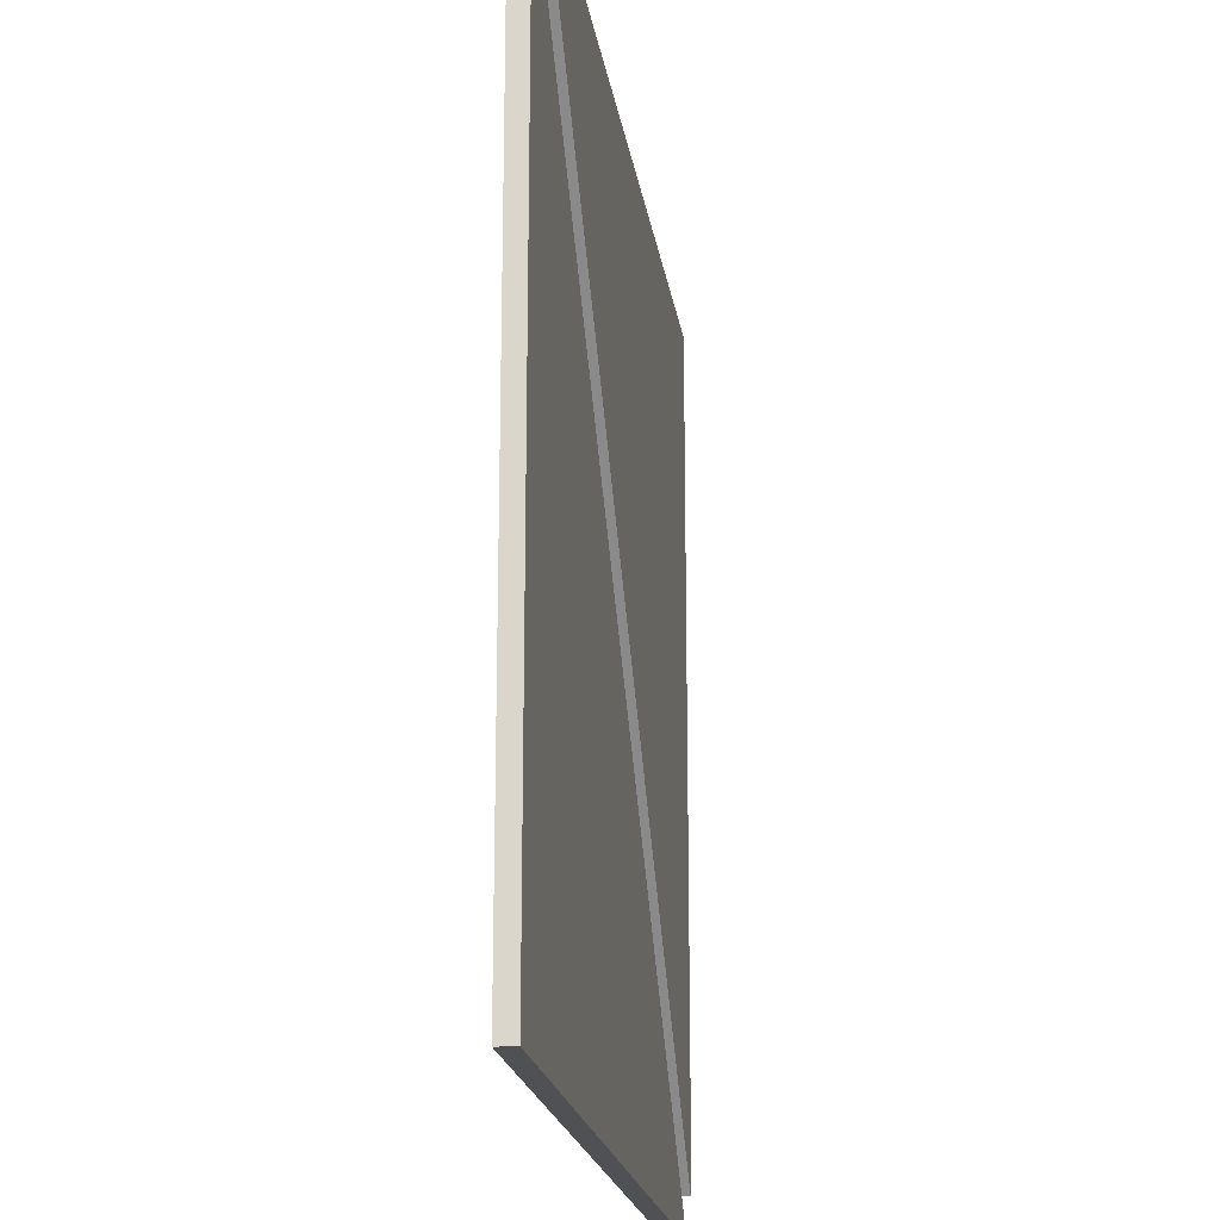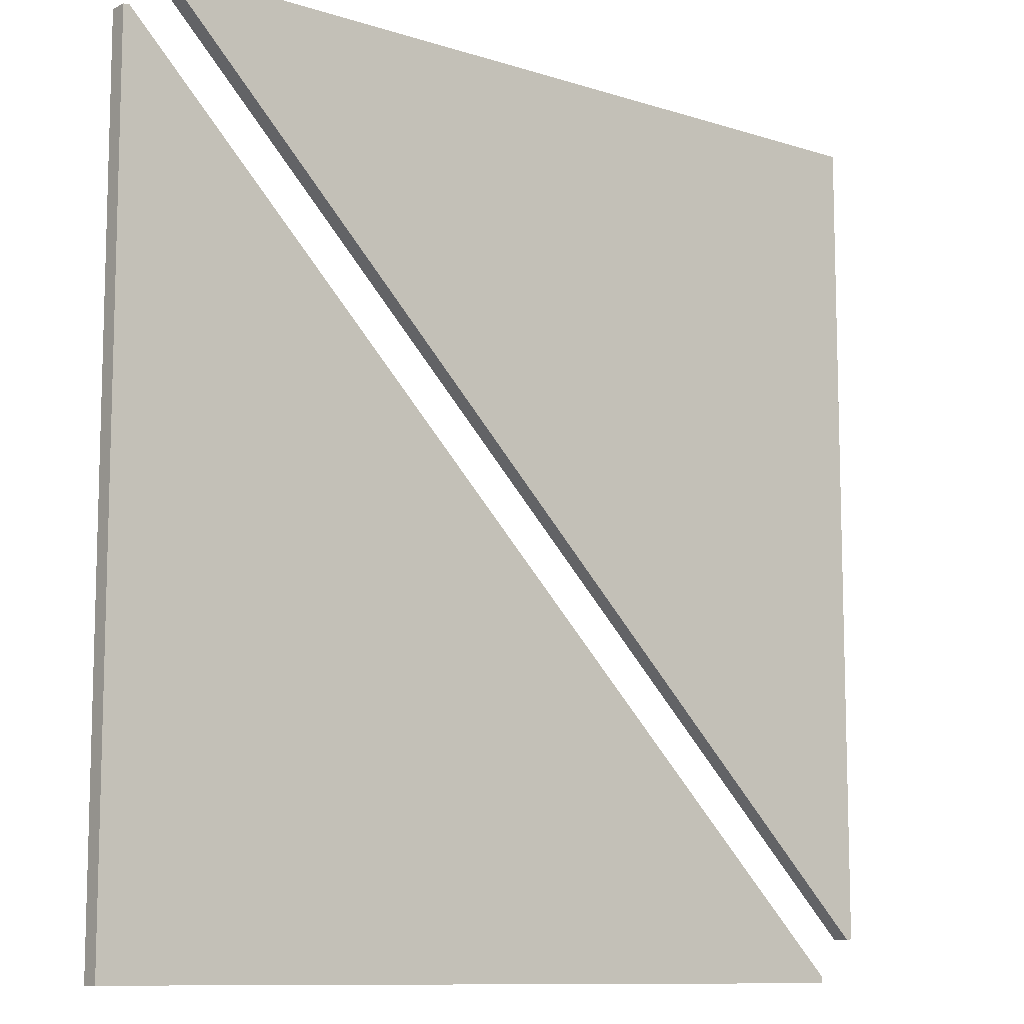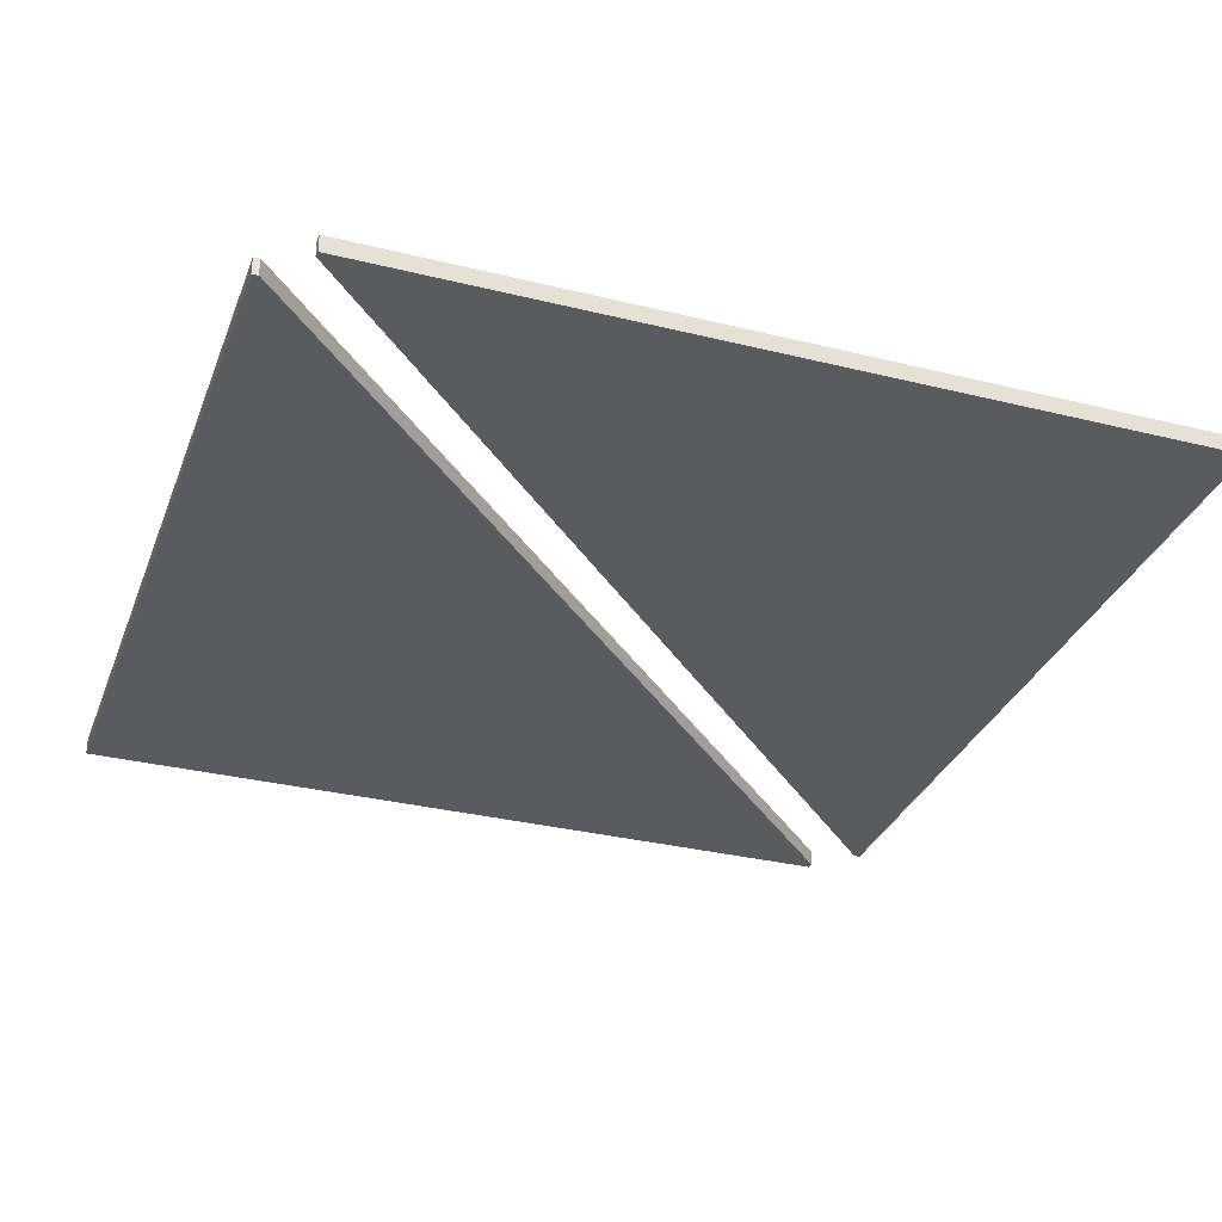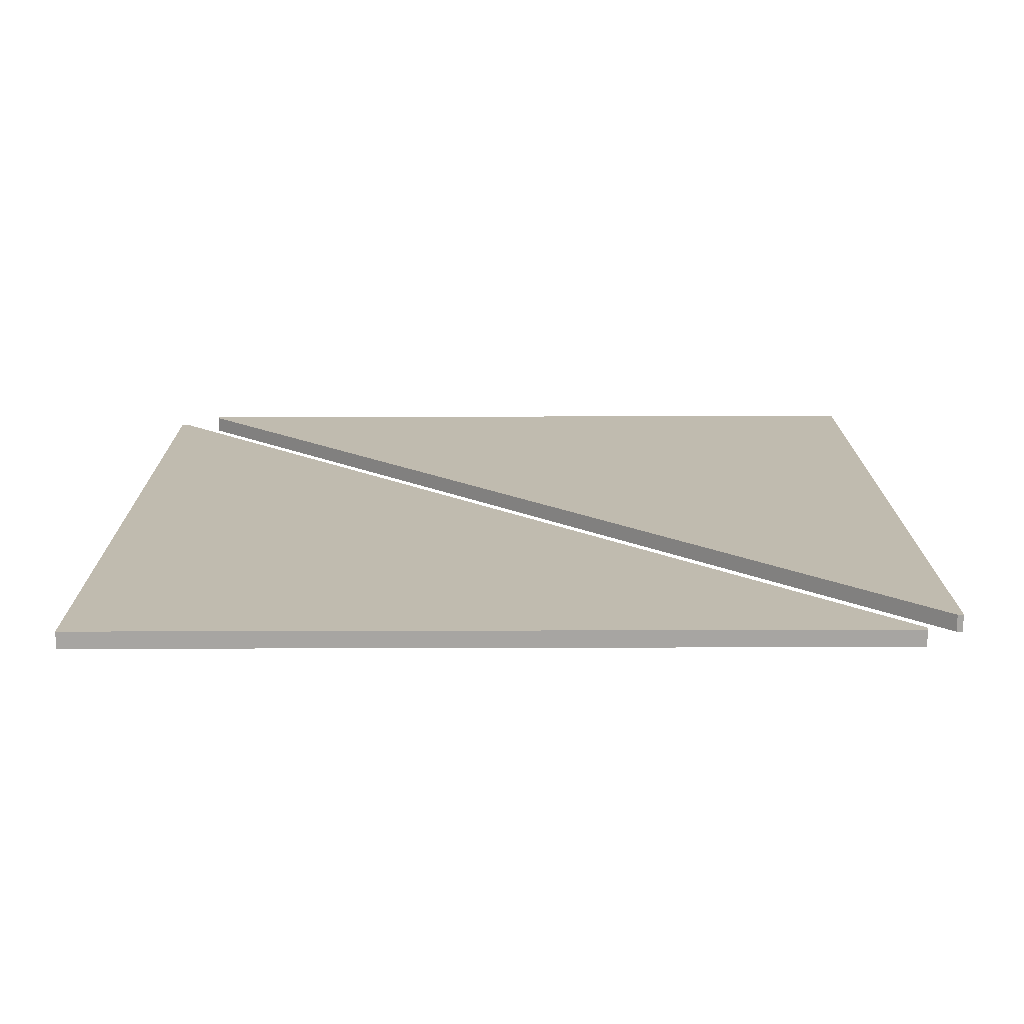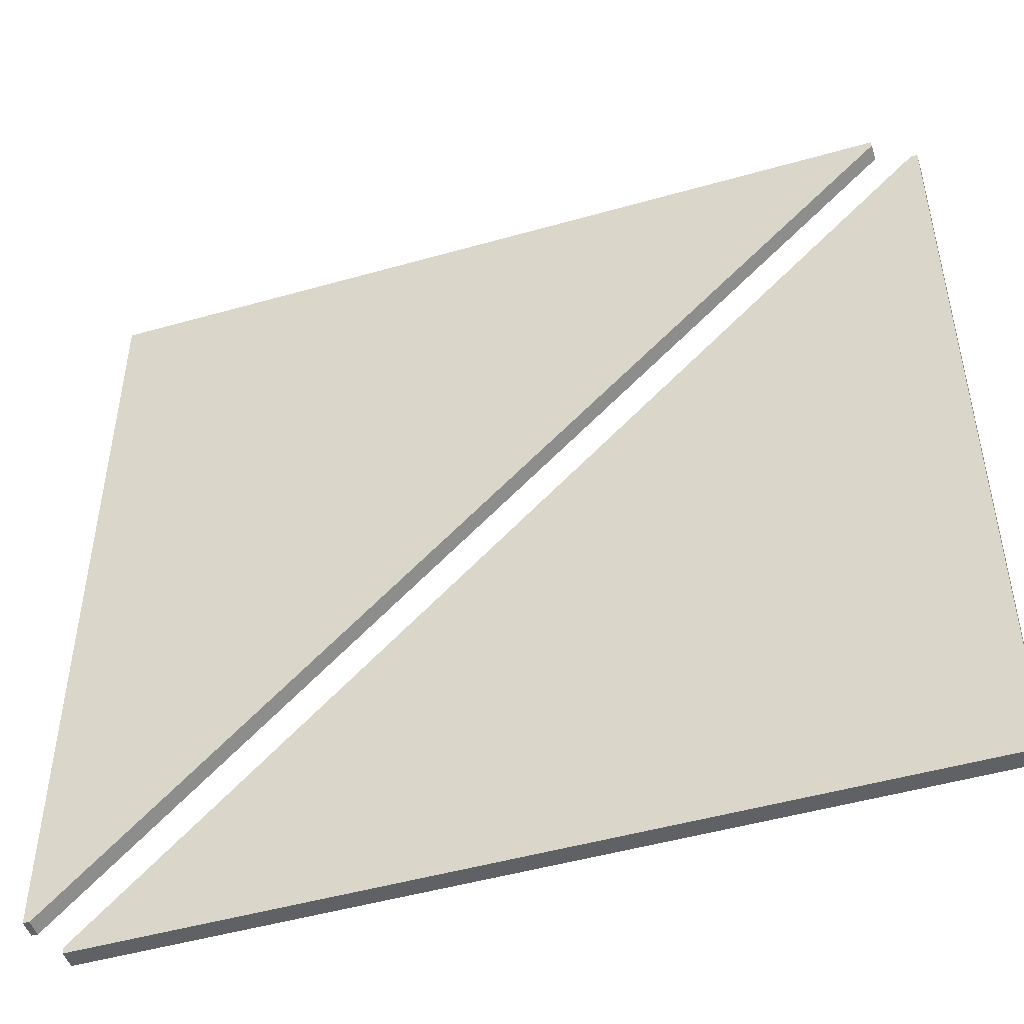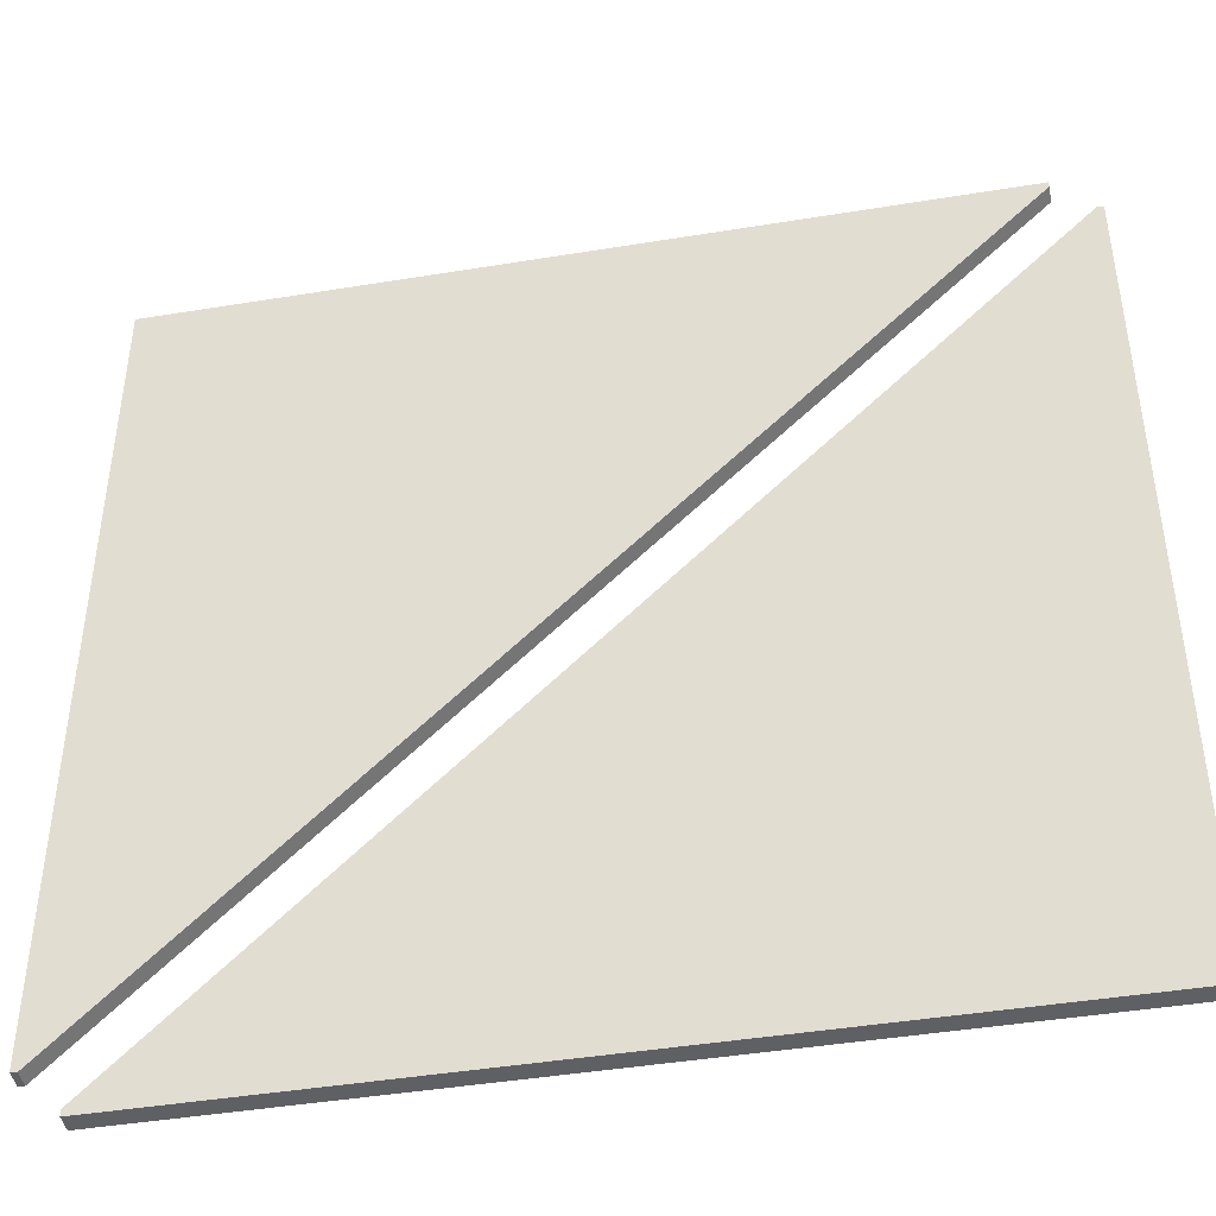
<metadata>
{"format":"obj","ext":"obj","renderer":"f3d","projection":"perspective","resolution":1024,"background":"white","views":[{"elev":-19.8,"azim":98.3,"up":"+Y"},{"elev":-10.3,"azim":141.0,"up":"+Y"},{"elev":-32.1,"azim":-19.1,"up":"+Z"},{"elev":16.1,"azim":89.6,"up":"+Z"},{"elev":-48.8,"azim":17.6,"up":"+Y"},{"elev":-44.0,"azim":10.9,"up":"+Y"}]}
</metadata>
<code>
v 47.5 50 0
v 47.51 49.75 0
v 47.53 49.65 0
v 0.3509 2.472 0
v 0.245 2.488 0
v 0 2.5 0
v 0 50 0
v 47.5 50 1
v 47.51 49.75 1
v 47.53 49.65 1
v 0.3509 2.472 1
v 0.245 2.488 1
v 0 2.5 1
v 0 50 1
v 2.5 0 0
v 2.488 0.245 0
v 2.472 0.3509 0
v 49.65 47.53 0
v 49.75 47.51 0
v 50 47.5 0
v 50 0 0
v 2.5 0 1
v 2.488 0.245 1
v 2.472 0.3509 1
v 49.65 47.53 1
v 49.75 47.51 1
v 50 47.5 1
v 50 0 1
f 6 7 1
f 3 4 5
f 6 1 2
f 3 5 6
f 6 2 3
f 8 14 13
f 12 11 10
f 9 8 13
f 13 12 10
f 10 9 13
f 8 9 1
f 1 9 2
f 9 10 2
f 2 10 3
f 10 11 3
f 3 11 4
f 11 12 4
f 4 12 5
f 12 13 5
f 5 13 6
f 14 8 7
f 7 8 1
f 13 14 6
f 6 14 7
f 20 21 15
f 17 18 19
f 20 15 16
f 17 19 20
f 20 16 17
f 22 28 27
f 26 25 24
f 23 22 27
f 27 26 24
f 24 23 27
f 22 23 15
f 15 23 16
f 23 24 16
f 16 24 17
f 24 25 17
f 17 25 18
f 25 26 18
f 18 26 19
f 26 27 19
f 19 27 20
f 28 22 21
f 21 22 15
f 27 28 20
f 20 28 21

</code>
